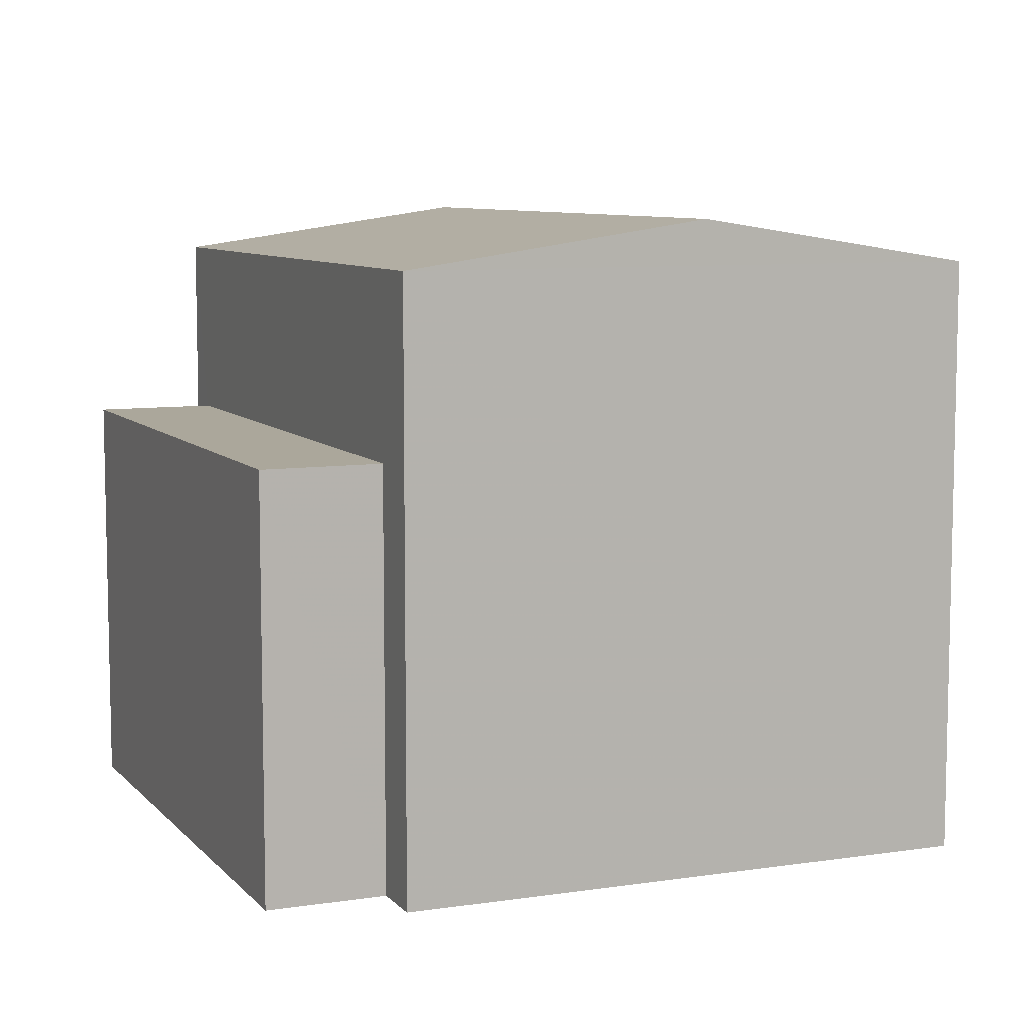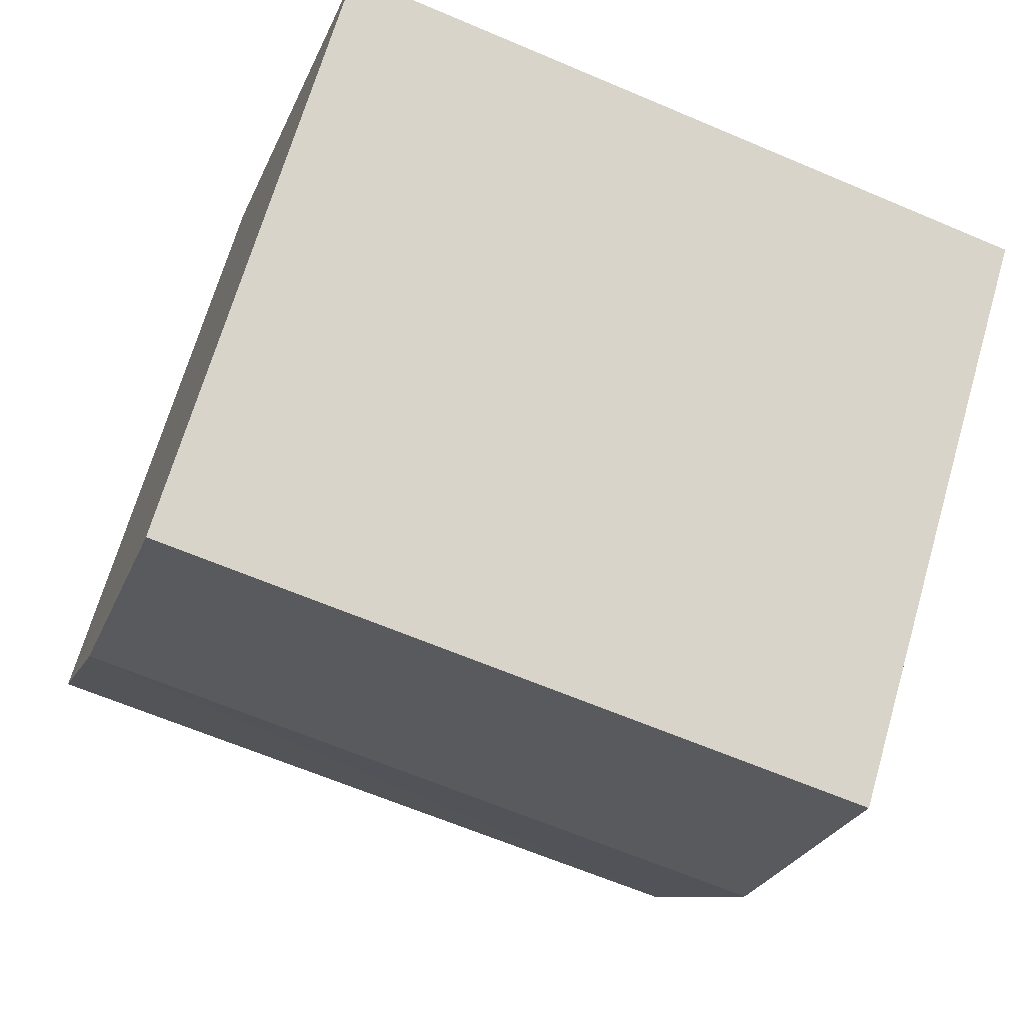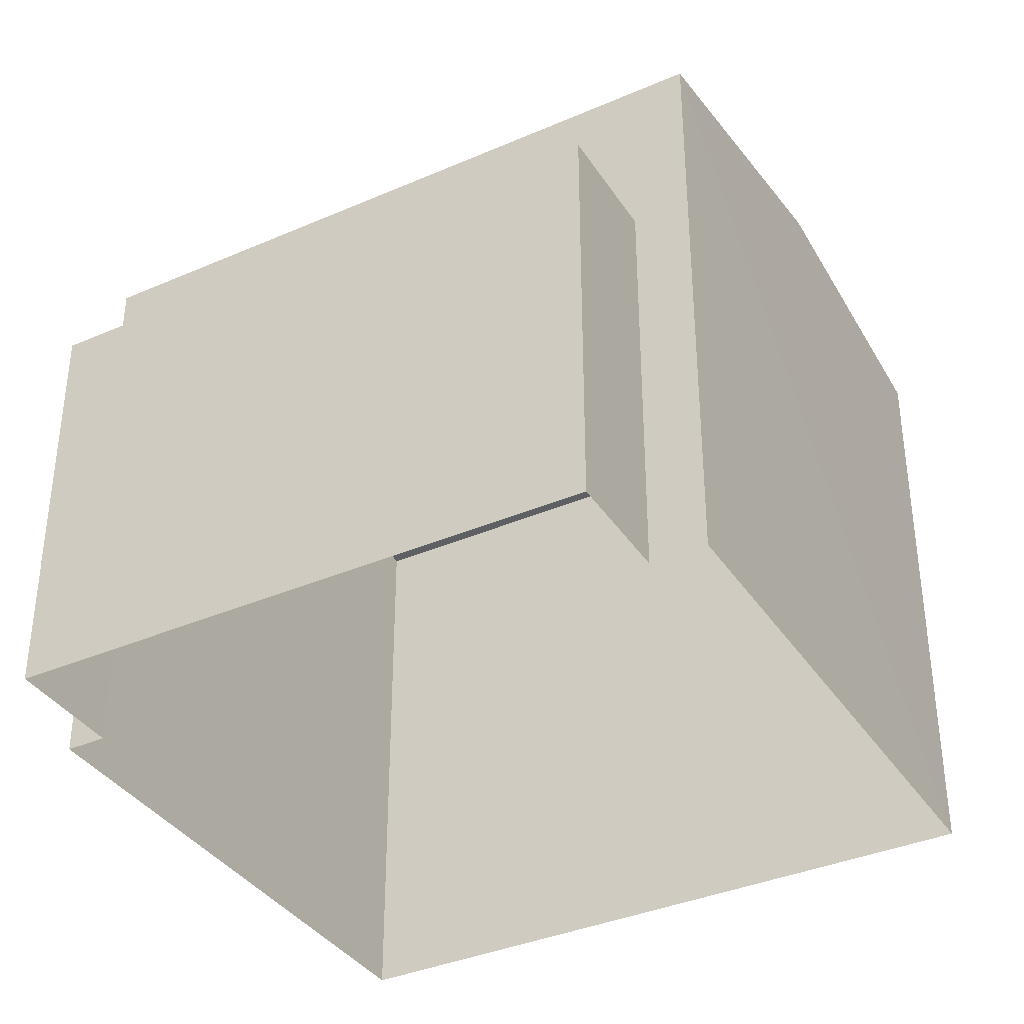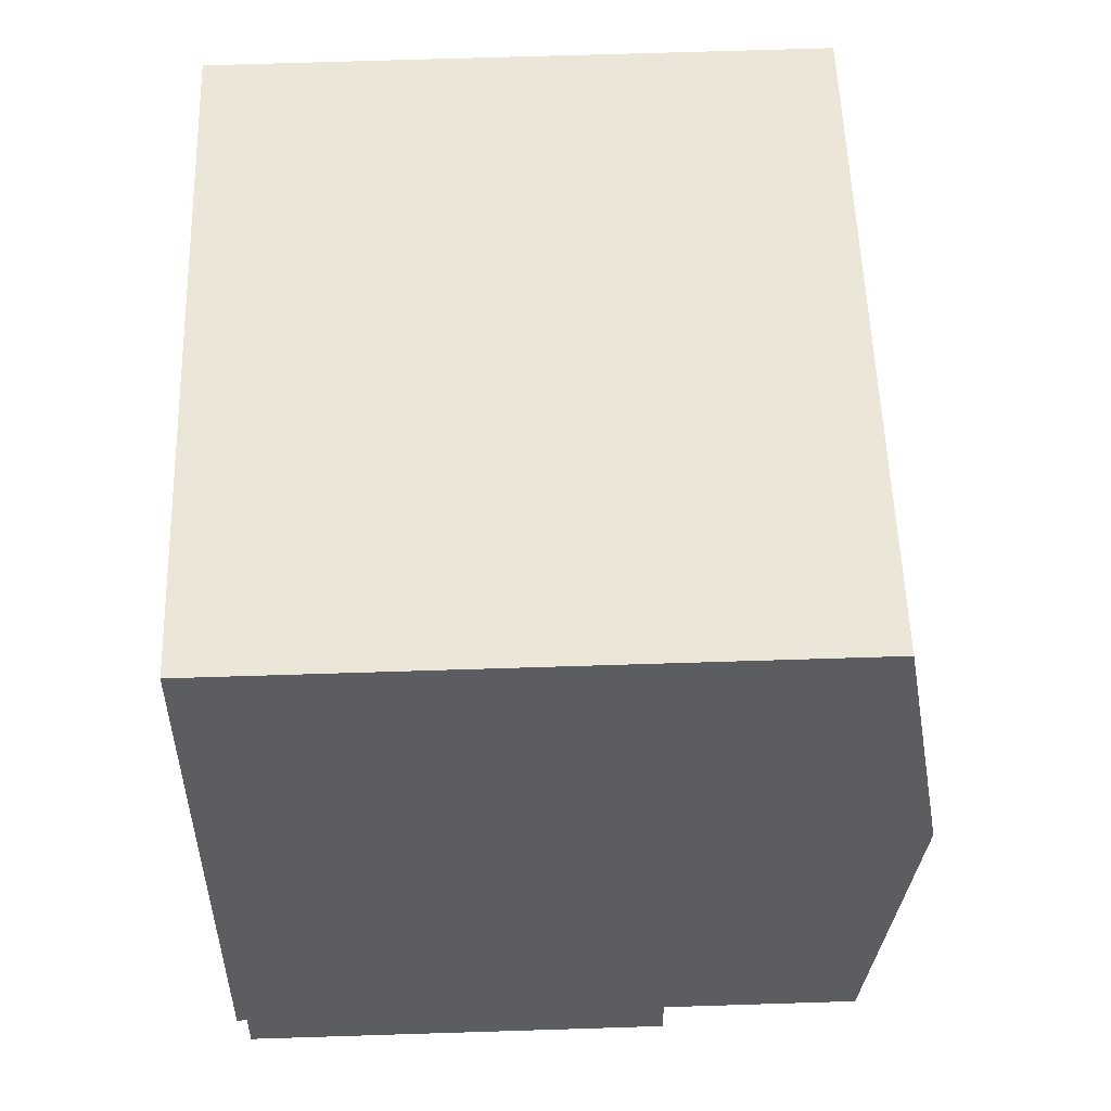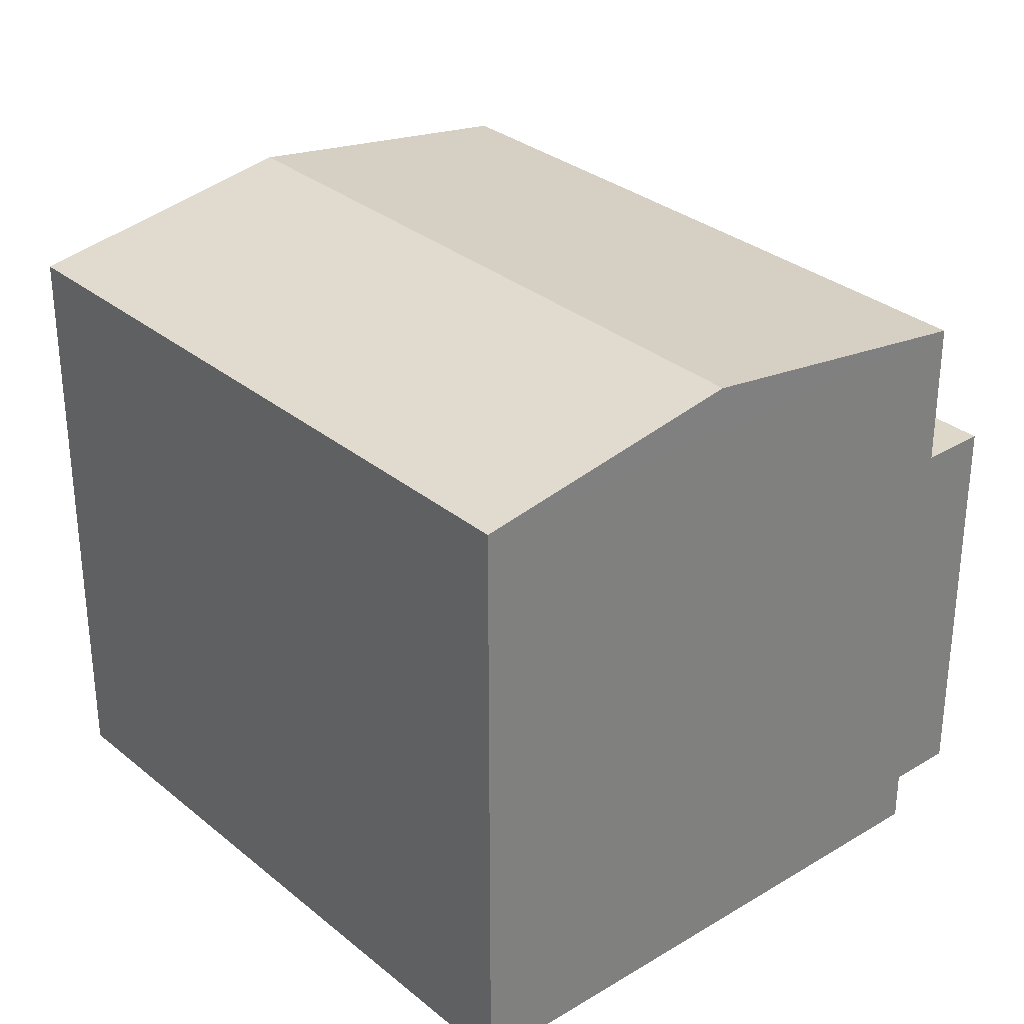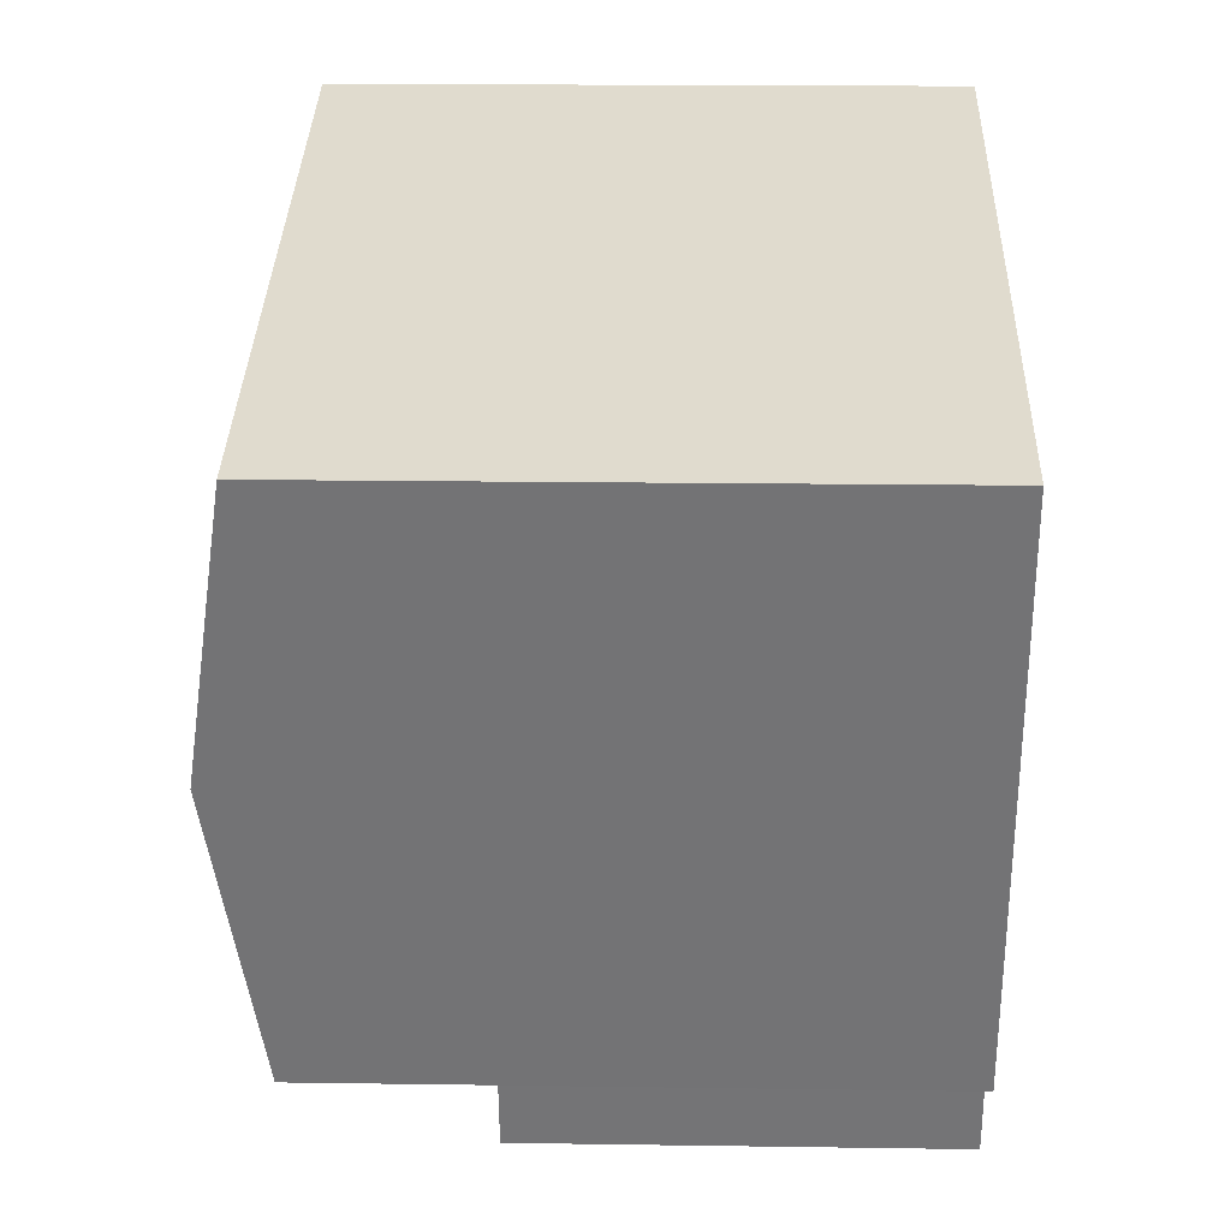
<metadata>
{"format":"obj","ext":"obj","renderer":"f3d","projection":"perspective","resolution":1024,"background":"white","views":[{"elev":8.1,"azim":50.5,"up":"+Z"},{"elev":68.2,"azim":16.2,"up":"+Y"},{"elev":-36.9,"azim":12.5,"up":"+Z"},{"elev":70.1,"azim":-91.8,"up":"+Y"},{"elev":31.0,"azim":-147.6,"up":"+Z"},{"elev":17.0,"azim":91.7,"up":"+Y"}]}
</metadata>
<code>
v 1.272e+04 -1.492e+04 21.16
v 1.272e+04 -1.492e+04 21.16
v 1.271e+04 -1.491e+04 21.16
v 1.271e+04 -1.492e+04 21.16
v 1.271e+04 -1.492e+04 21.16
v 1.272e+04 -1.492e+04 21.16
v 1.271e+04 -1.492e+04 21.16
v 1.272e+04 -1.492e+04 21.16
v 1.272e+04 -1.492e+04 25.47
v 1.271e+04 -1.492e+04 25.47
v 1.272e+04 -1.492e+04 25.47
v 1.271e+04 -1.492e+04 25.47
v 1.271e+04 -1.491e+04 27.34
v 1.272e+04 -1.492e+04 27.8
v 1.272e+04 -1.492e+04 27.35
v 1.271e+04 -1.492e+04 27.8
v 1.272e+04 -1.492e+04 27.34
v 1.271e+04 -1.492e+04 27.34
f 1 2 3
f 3 4 5
f 1 6 2
f 4 2 7
f 7 2 8
f 3 2 4
f 9 10 11
f 9 12 10
f 13 14 15
f 16 14 13
f 14 16 17
f 17 16 18
f 2 11 8
f 2 9 11
f 10 7 8
f 11 10 8
f 4 7 10
f 12 4 10
f 2 6 9
f 6 17 9
f 4 12 5
f 9 17 18
f 12 9 18
f 5 12 18
f 16 13 18
f 14 17 15
f 13 1 3
f 13 15 1
f 1 17 6
f 1 15 17
f 18 13 3
f 5 18 3

</code>
